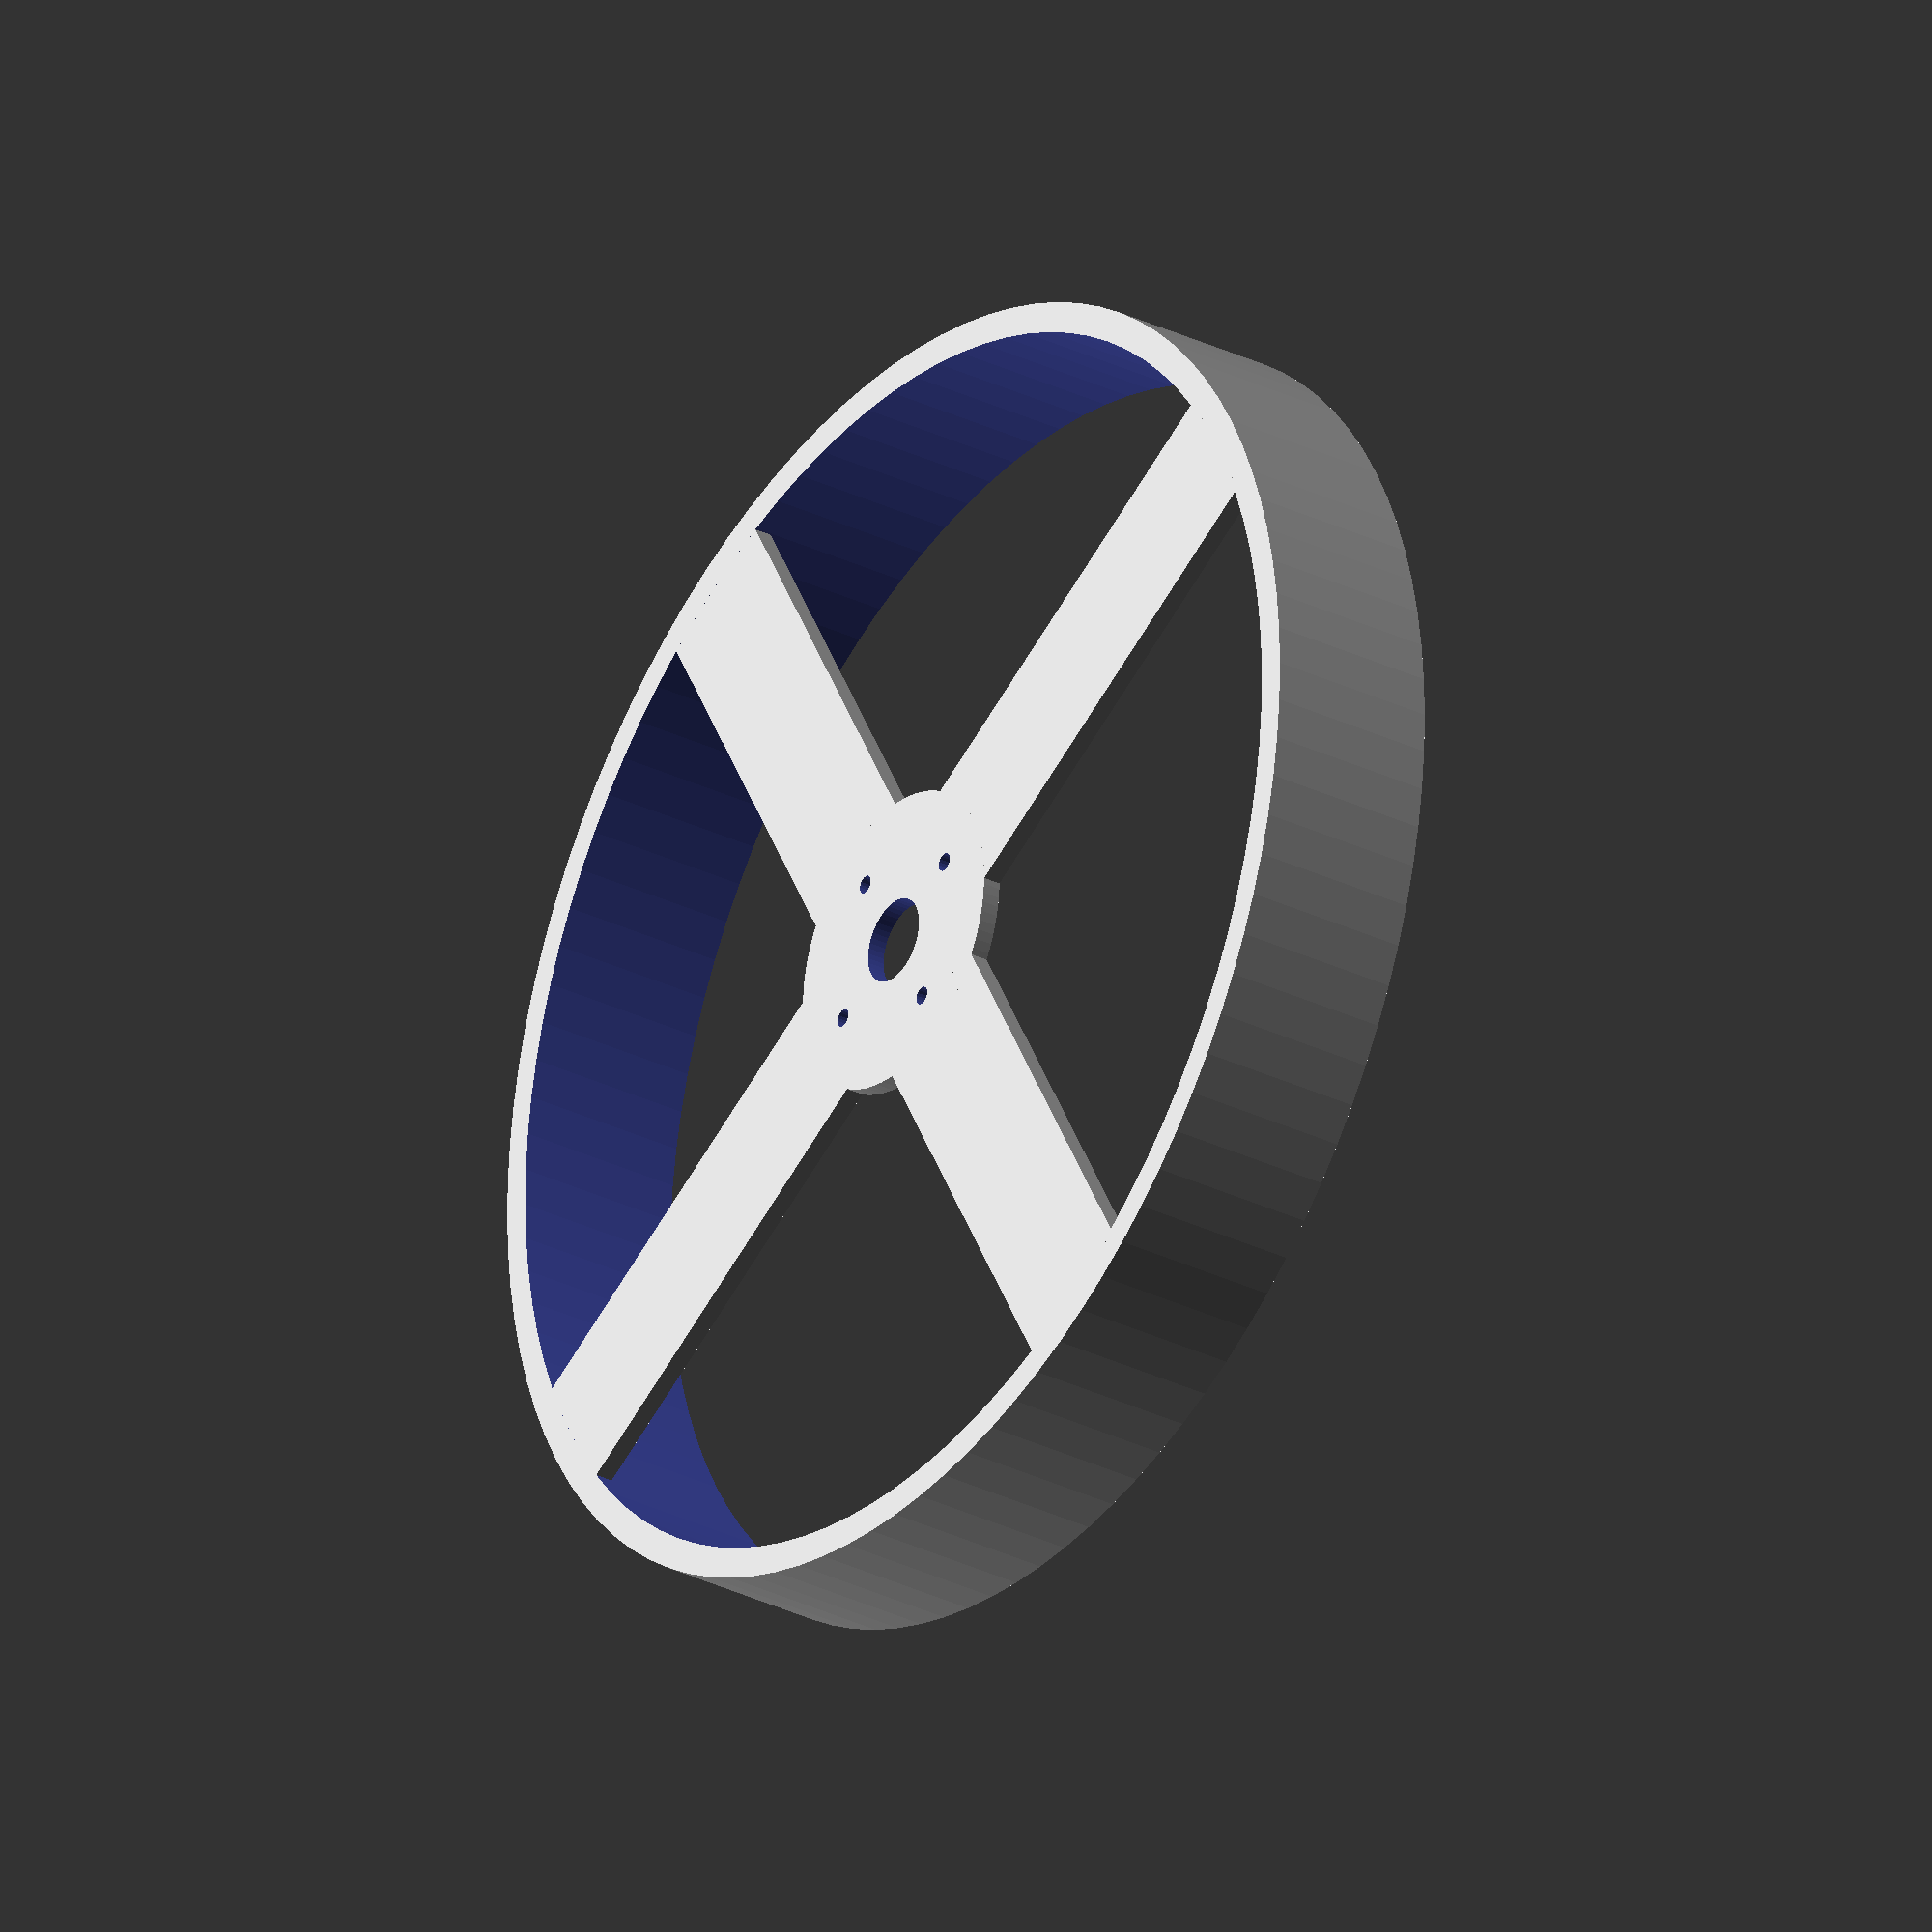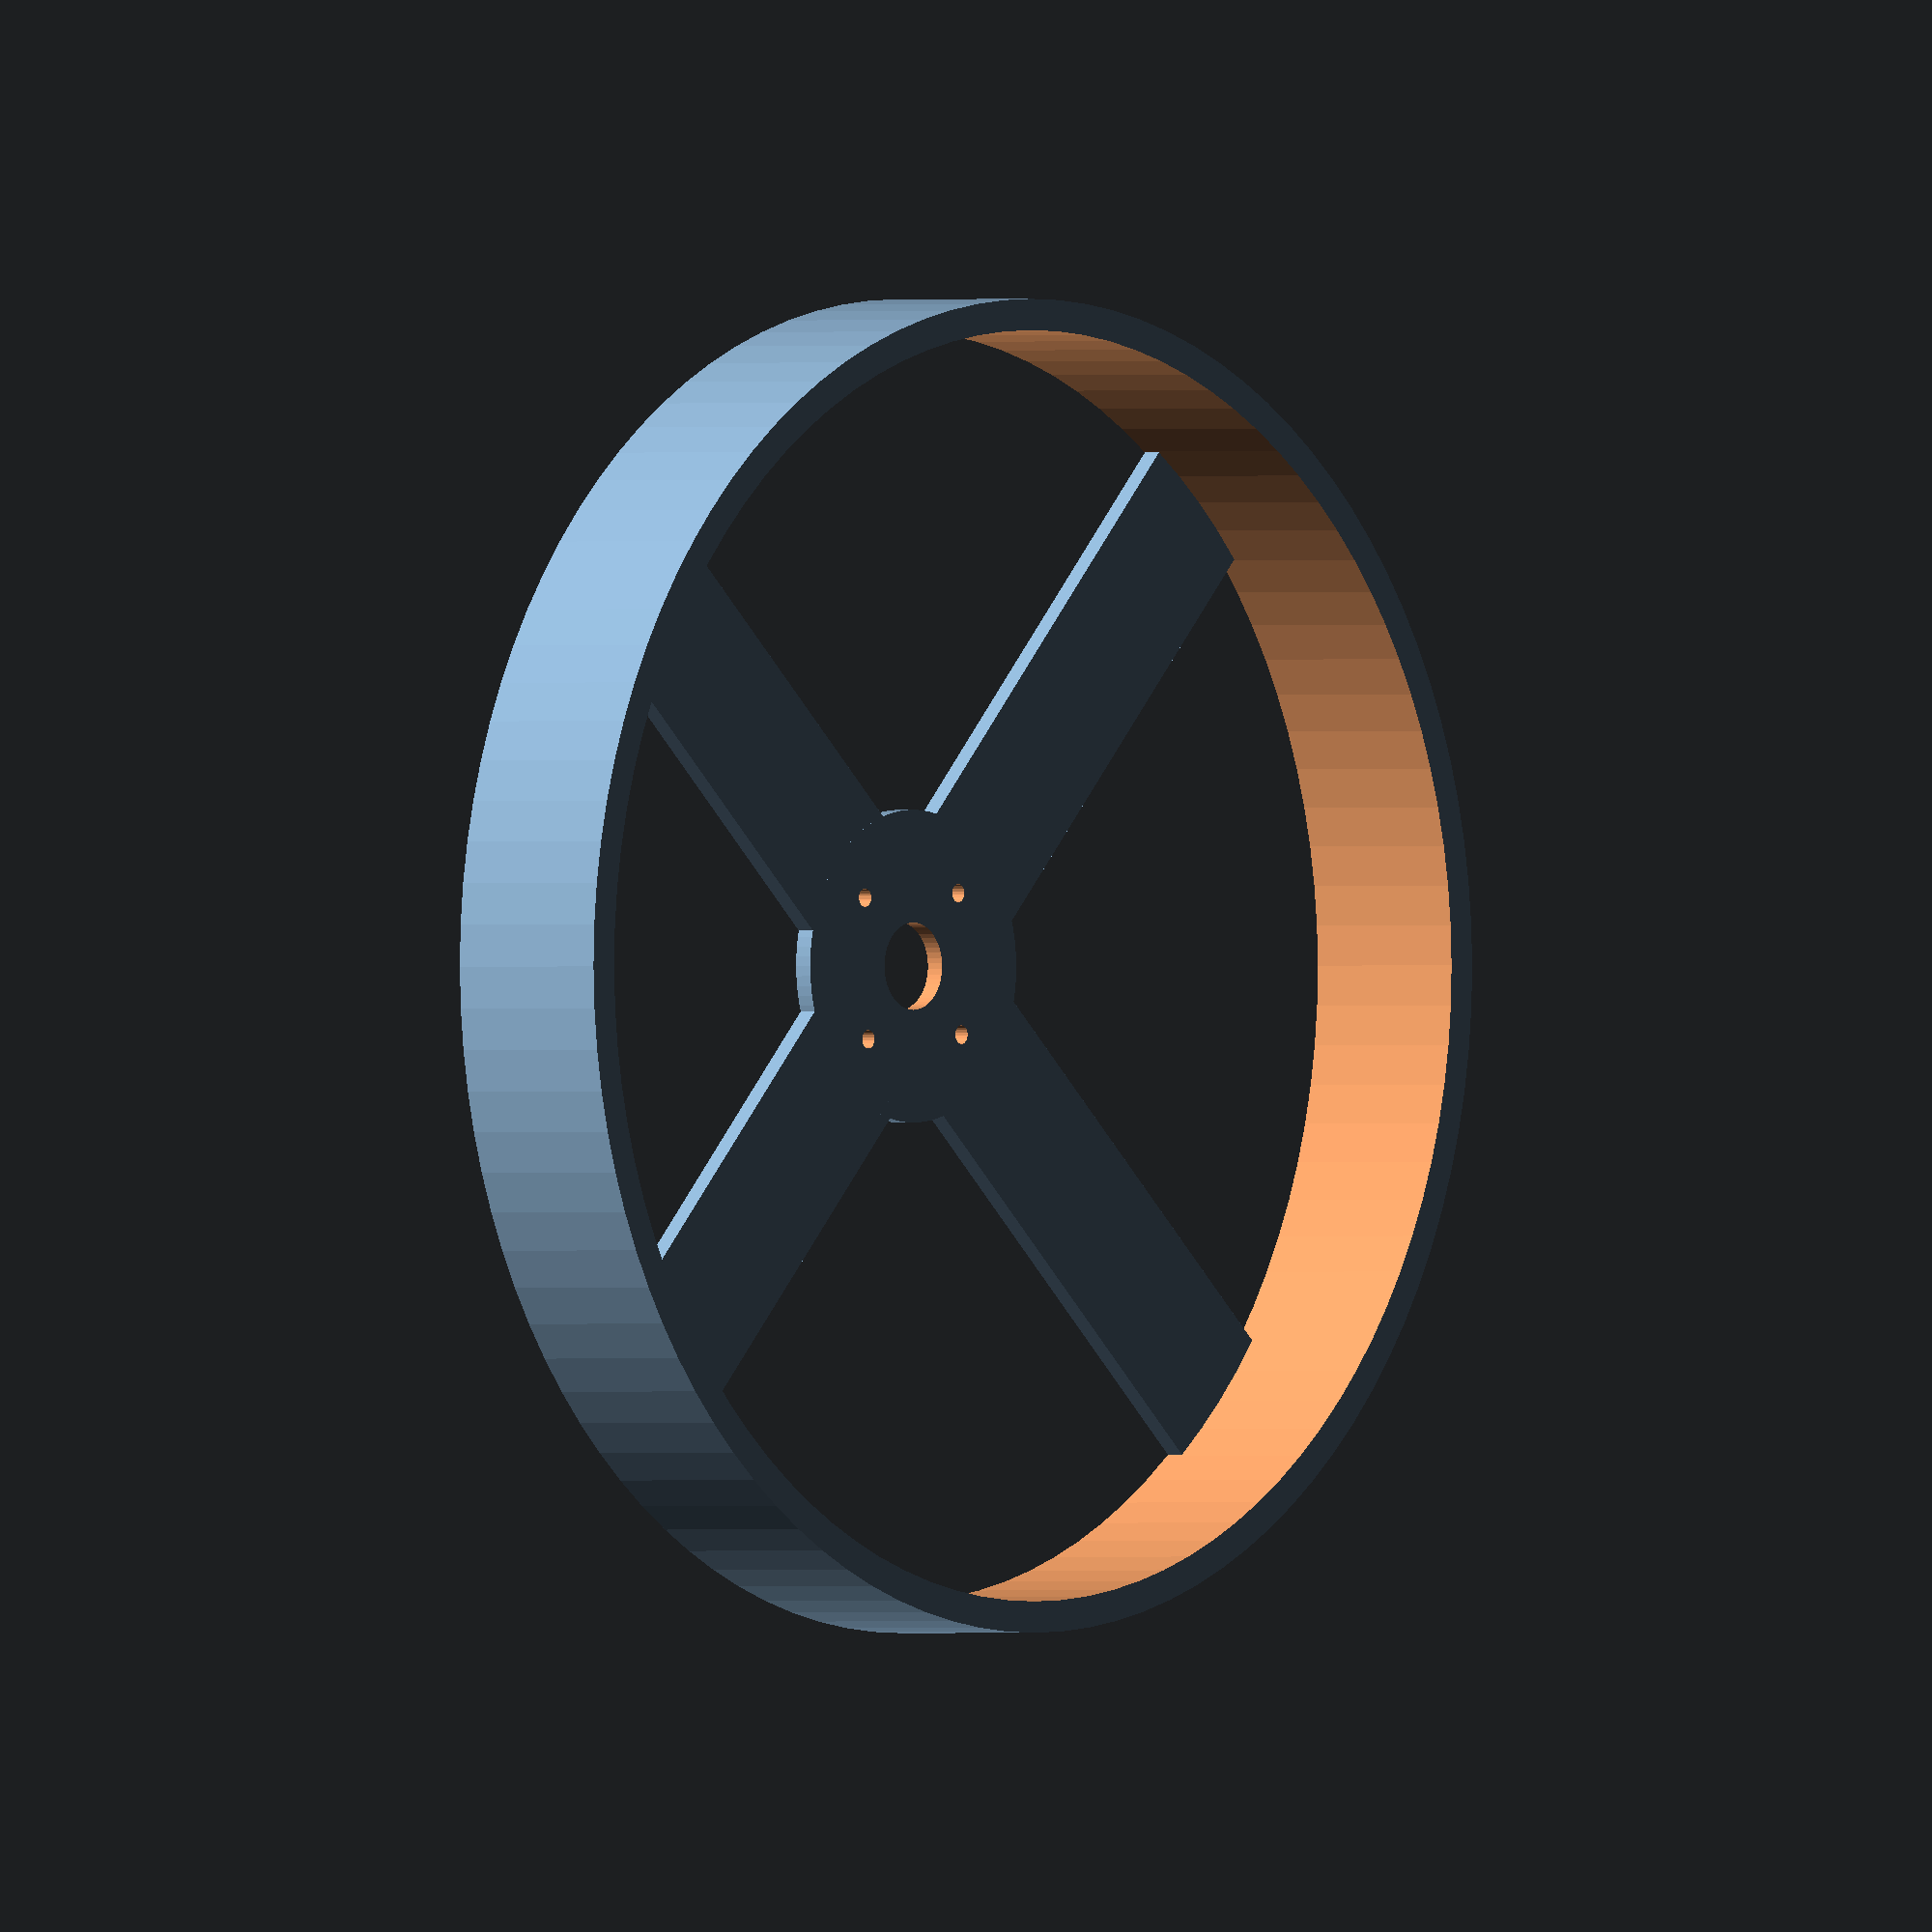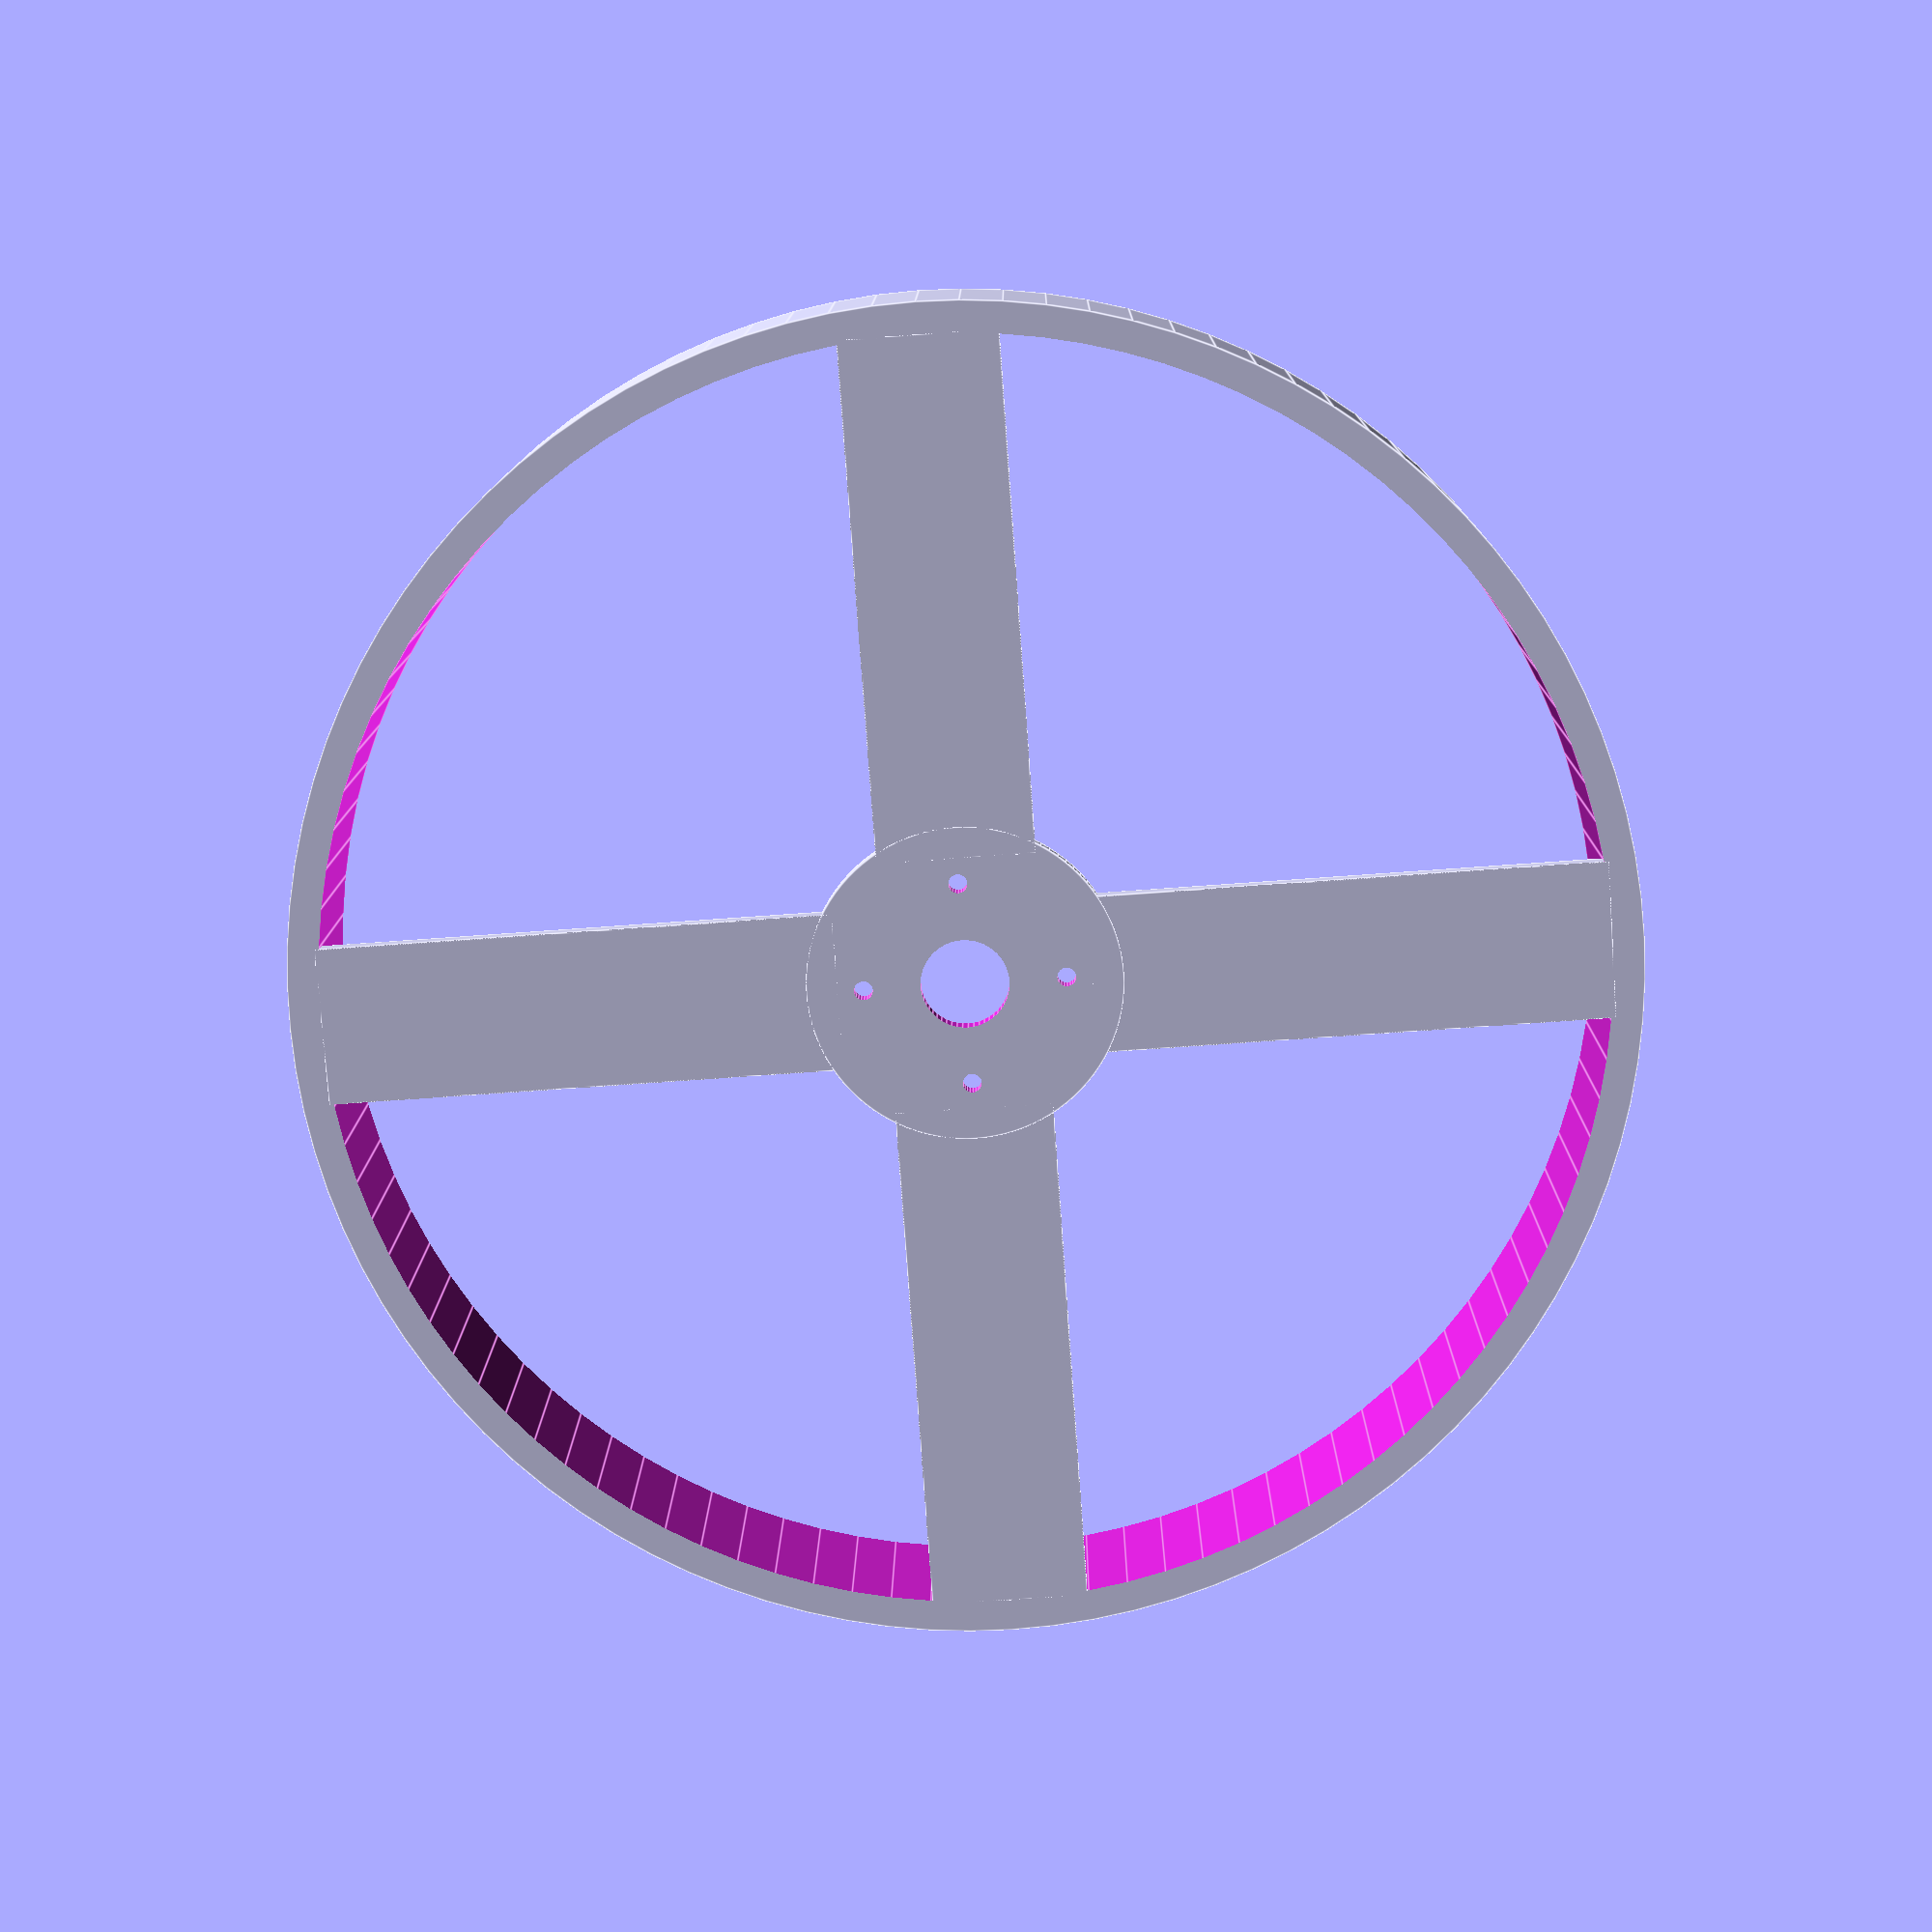
<openscad>
// ==========================
// Hovercraft Base Parameters
// ==========================
base_radius        = 6 * 25.4;       // hex flat-to-flat in mm
base_thickness     = 3;              // base thickness
rail_width         = 25;             // rail width
rail_height        = 3;              // rail thickness
rail_offset        = 1 * 25.4;       // height of rails above base
hole_radius        = 4 * 25.4;       // motor central hole radius (for rails connector)
connector_thickness= 5;              // hollow cylinder shell thickness

center_disk_radius = 25;             // central disk radius
motor_hole_radius  = 7;              // motor shaft hole radius
mount_screw_radius = 1.5;            // mounting screw radius (~M3)
mount_screw_dist   = 16;             // distance from center to screws

vent_height_above_base = 4.5 * 25.4;      // 4 inches above hex vertices
vent_outer_radius      = 3.3 * 25.4;// vent outer radius
vent_hollow_radius     = 0.2 * 25.4;// vent hollow radius
vent_length            = 25.4*4;     // vent length along X
vent_offset            = 25; // vent offset?
vent_total_offset            = 25; // vent total offset?
vent_lateral_offset = 1* 25.4;

crossbar_radius        = 2.5;        // crossbar radius
crossbar_distance_above_vent = 0;     // adjust if needed

support_width   = 10;                // width of support beams
support_thickness = 3;               // thickness of support beams

// ==========================
// Hex Base Points
// ==========================
hex_points = [ for(i=[0:5]) [ base_radius*(cos(i*60 + 30)), base_radius*(sin(i*60 + 30)) ] ];

// ==========================
// Modules
// ==========================

// Hex base with central hole
module hex_base() {
    difference() {
        linear_extrude(height=base_thickness)
            polygon(hex_points);
        translate([0,0,-1])
            cylinder(h=base_thickness+2, r=hole_radius, $fn=100);
    }
}

// Rails clipped to hex
module rails_clipped() {
    intersection() {
        union() {
            translate([-hole_radius, -rail_width/2, rail_offset])
                cube([hole_radius-center_disk_radius+5, rail_width, rail_height]);
            translate([-rail_width/2, -hole_radius, rail_offset])
                cube([rail_width, hole_radius-center_disk_radius+5, rail_height]);
            translate([center_disk_radius-5, -rail_width/2, rail_offset])
                cube([hole_radius-center_disk_radius+5, rail_width, rail_height]);
            translate([-rail_width/2, center_disk_radius-5, rail_offset])
                cube([rail_width, hole_radius-center_disk_radius+5, rail_height]);
        }
    }
}

// Hollow connector cylinder for rails
module hollow_connector() {
    difference() {
        cylinder(h=rail_offset+rail_height, r=hole_radius+connector_thickness, $fn=100);
        translate([0,0,-1])
            cylinder(h=rail_offset+rail_height+2, r=hole_radius, $fn=100);
    }
}


// Center disk with motor mount and screws
module center_disk_union() {
    difference() {
        cylinder(h=rail_height, r=center_disk_radius, $fn=100);
        translate([0,0,-1])
            cylinder(h=rail_height+2, r=motor_hole_radius, $fn=50);
        for (angle=[0,90,180,270]) {
            translate([mount_screw_dist*cos(angle), mount_screw_dist*sin(angle), -1])
                cylinder(h=rail_height+2, r=mount_screw_radius, $fn=20);
        }
    }
}

// Reinforced vent duct with rails, crossbars, and motor mount
module vent_duct(pos=[0,0,0], rot=[90,0,0]) {
//    translate(pos)
//        rotate(rot)
            union() {
                // Hollow cylinder
                difference() {
                    cylinder(h=vent_length, r=vent_outer_radius, $fn=50);
                    translate([0,0,-1])
                        cylinder(h=vent_length+2, r=vent_outer_radius-vent_hollow_radius, $fn=50);
                }
                translate([0, 0, vent_offset])
                    // Rails inside cylinder
                    intersection() {
                        union() {
                            translate([-vent_outer_radius+vent_hollow_radius, -rail_width/2, 0])
                                cube([vent_outer_radius-vent_hollow_radius-center_disk_radius+5, rail_width, rail_height]);
                            translate([-rail_width/2, -vent_outer_radius+vent_hollow_radius, 0])
                                cube([rail_width, vent_outer_radius-vent_hollow_radius-center_disk_radius+5, rail_height]);
                            translate([center_disk_radius-5, -rail_width/2, 0])
                                cube([vent_outer_radius-vent_hollow_radius-center_disk_radius+5, rail_width, rail_height]);
                            translate([-rail_width/2, center_disk_radius-5, 0])
                                cube([rail_width, vent_outer_radius-vent_hollow_radius-center_disk_radius+5, rail_height]);
                        }
                    }
                    // Center disk on vent
                    translate([0,0,vent_offset])
                        difference() {
                            cylinder(h=rail_height, r=center_disk_radius, $fn=100);
                            translate([0,0,-1])
                                cylinder(h=rail_height+2, r=motor_hole_radius, $fn=50);
                            for(angle=[0,90,180,270]){
                                translate([mount_screw_dist*cos(angle), mount_screw_dist*sin(angle), -1])
                                    cylinder(h=rail_height+2, r=mount_screw_radius, $fn=20);
                            }
                        }
            }
}

// Support strut connecting vent duct to base
module support_strut() {
    translate([-sqrt(3)*base_radius/2, -vent_length/2 - 0.8, 0])
        cube([10, vent_length, vent_height_above_base - vent_outer_radius + vent_hollow_radius]);

    translate([sqrt(3)*base_radius/2 - 10, -vent_length/2 - 0.8, 0])
        cube([10, vent_length, vent_height_above_base - vent_outer_radius + vent_hollow_radius]);}


// ==========================
// Assembly
// ==========================

union() {
    
    // hex_base();
    rails_clipped();
    hollow_connector();
    translate([0,0,rail_offset])
      center_disk_union();
    // Two vent ducts at opposite vertices
//    vent_duct(pos=[base_radius - vent_lateral_offset,vent_total_offset+rail_width,base_thickness + vent_height_above_base]);
    // vent_duct(pos=[-base_radius + vent_lateral_offset,vent_total_offset+rail_width,base_thickness + vent_height_above_base]);

    // Supports from base vertices to vent ducts
    // support_strut();
}

</openscad>
<views>
elev=210.3 azim=150.9 roll=125.4 proj=o view=solid
elev=180.2 azim=47.0 roll=48.8 proj=o view=wireframe
elev=348.6 azim=85.9 roll=0.6 proj=p view=edges
</views>
